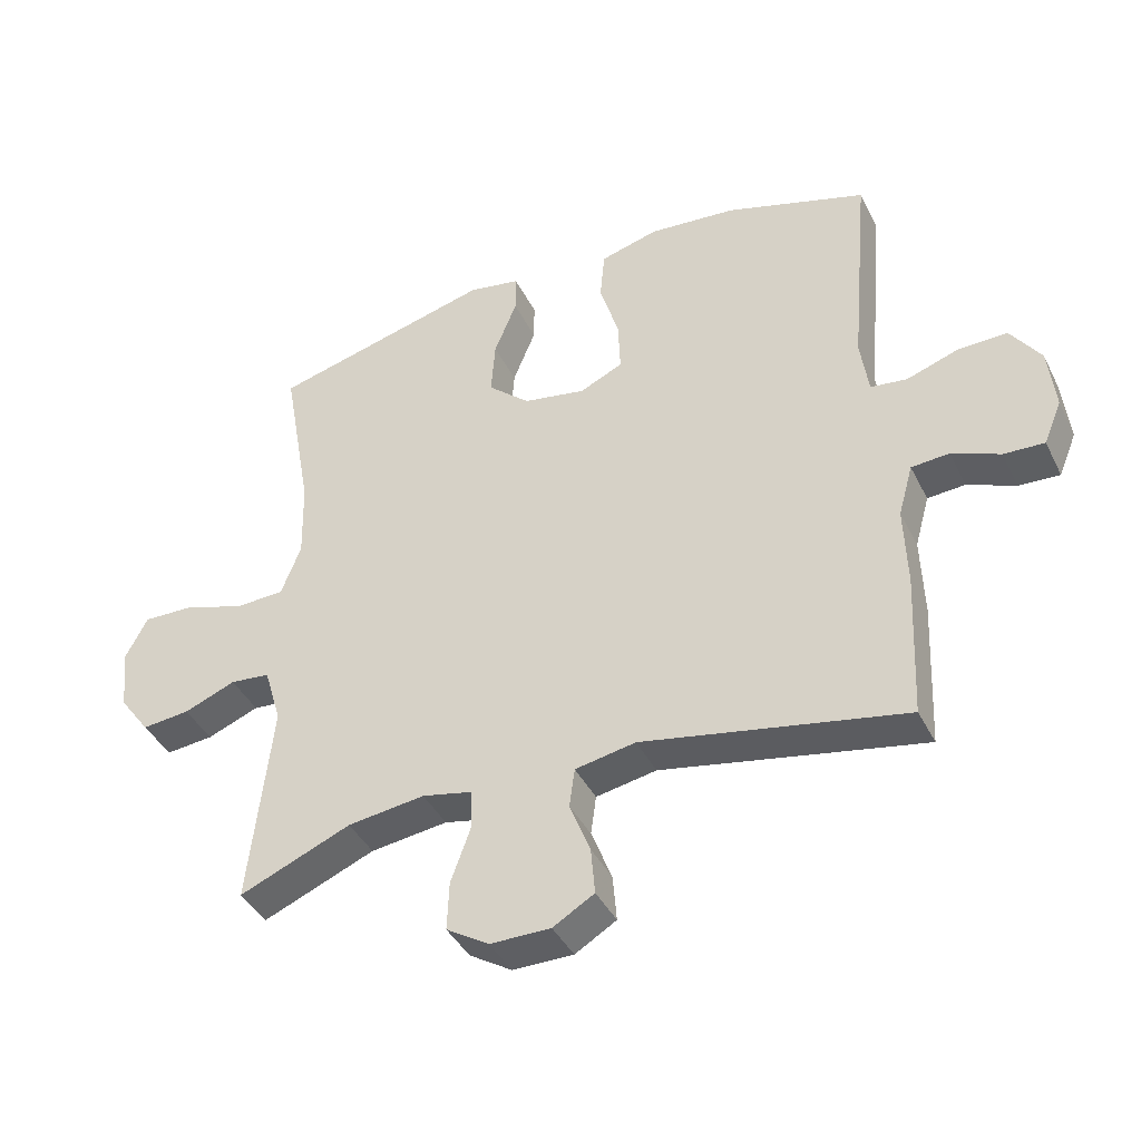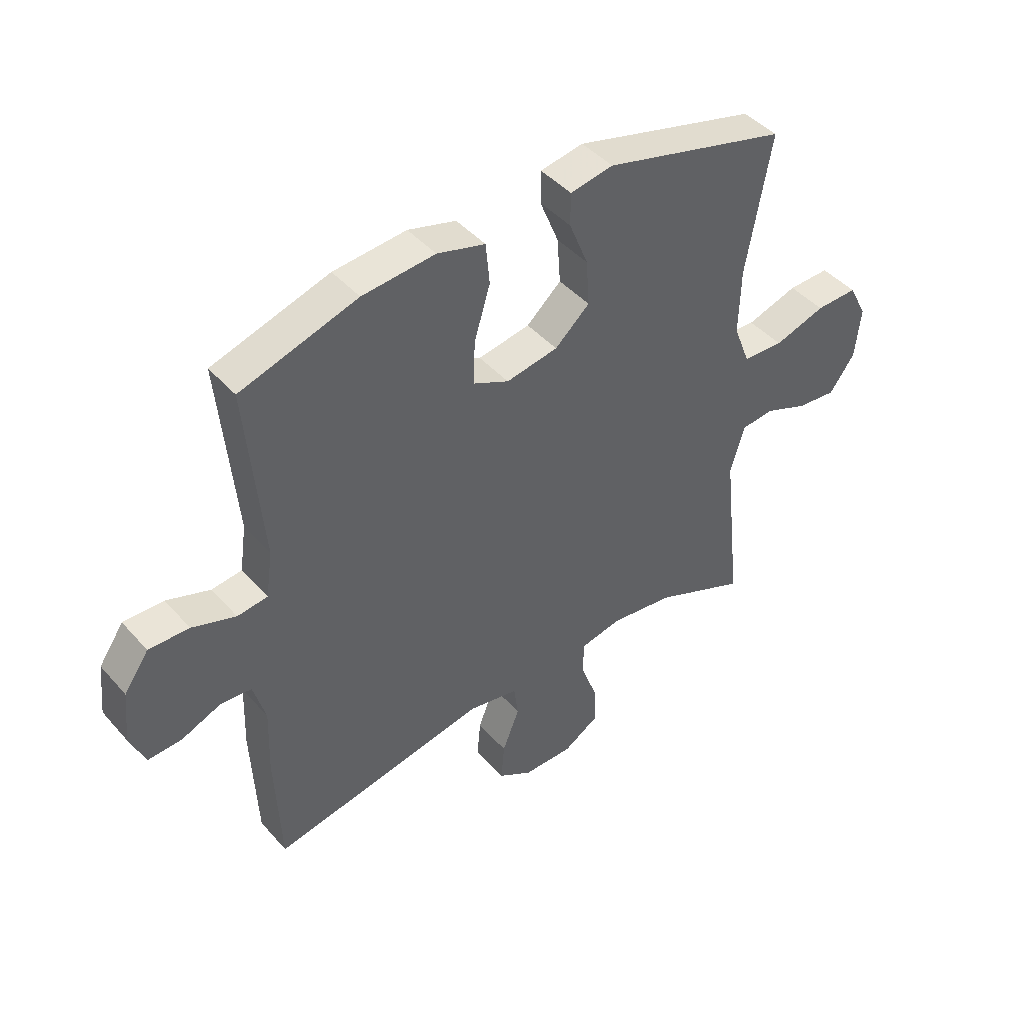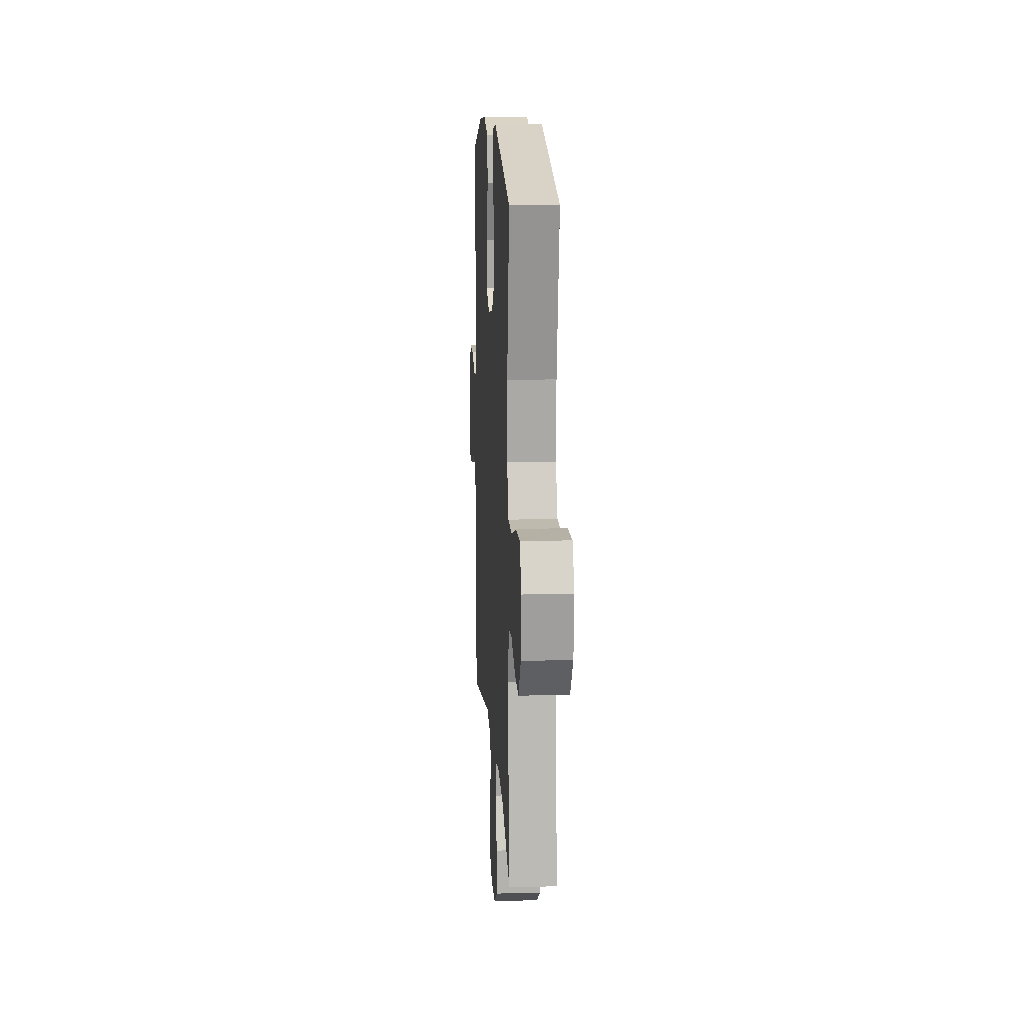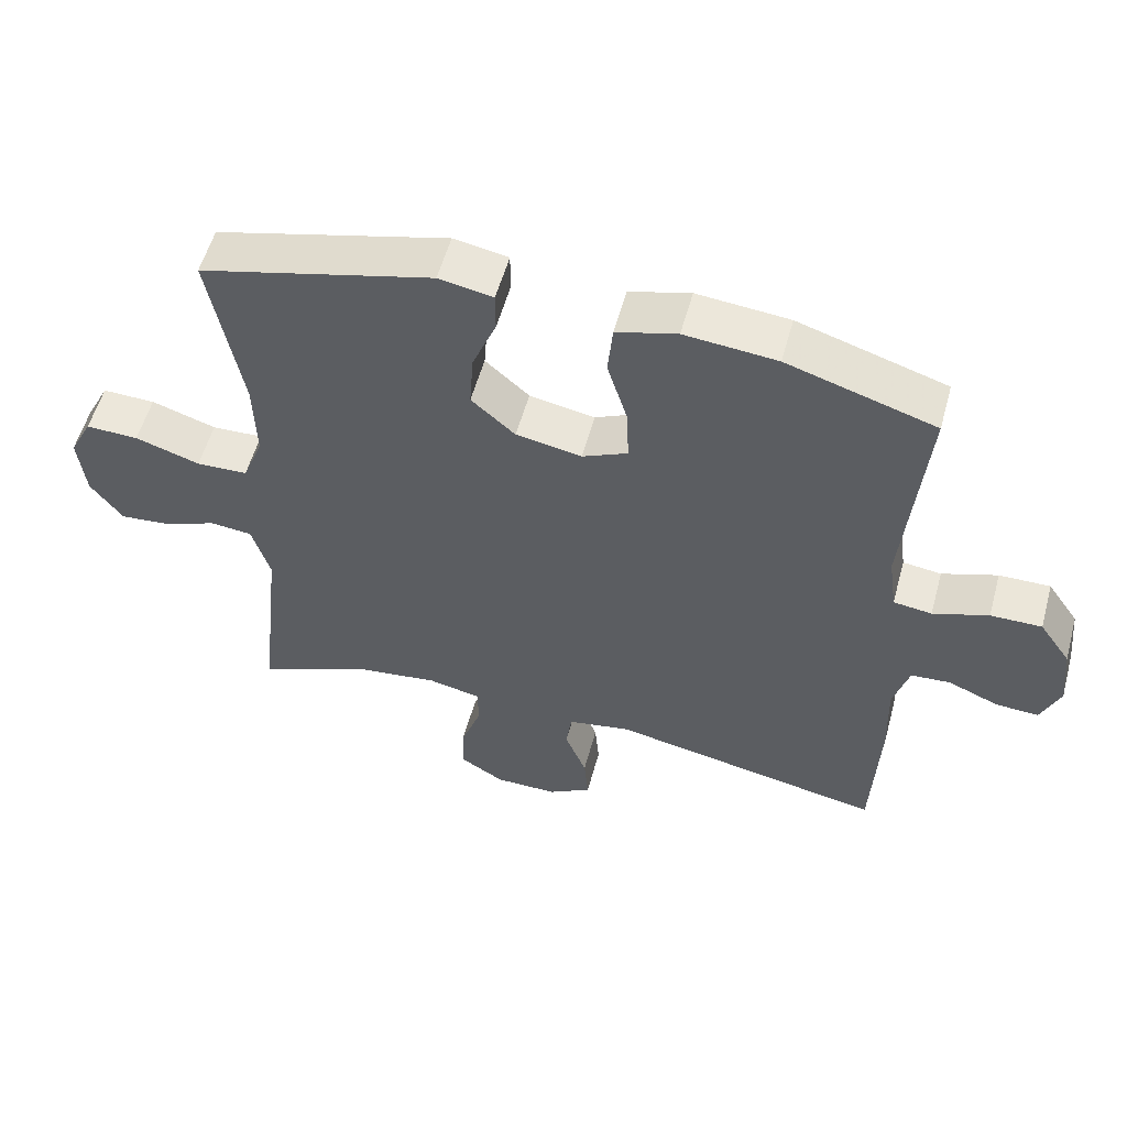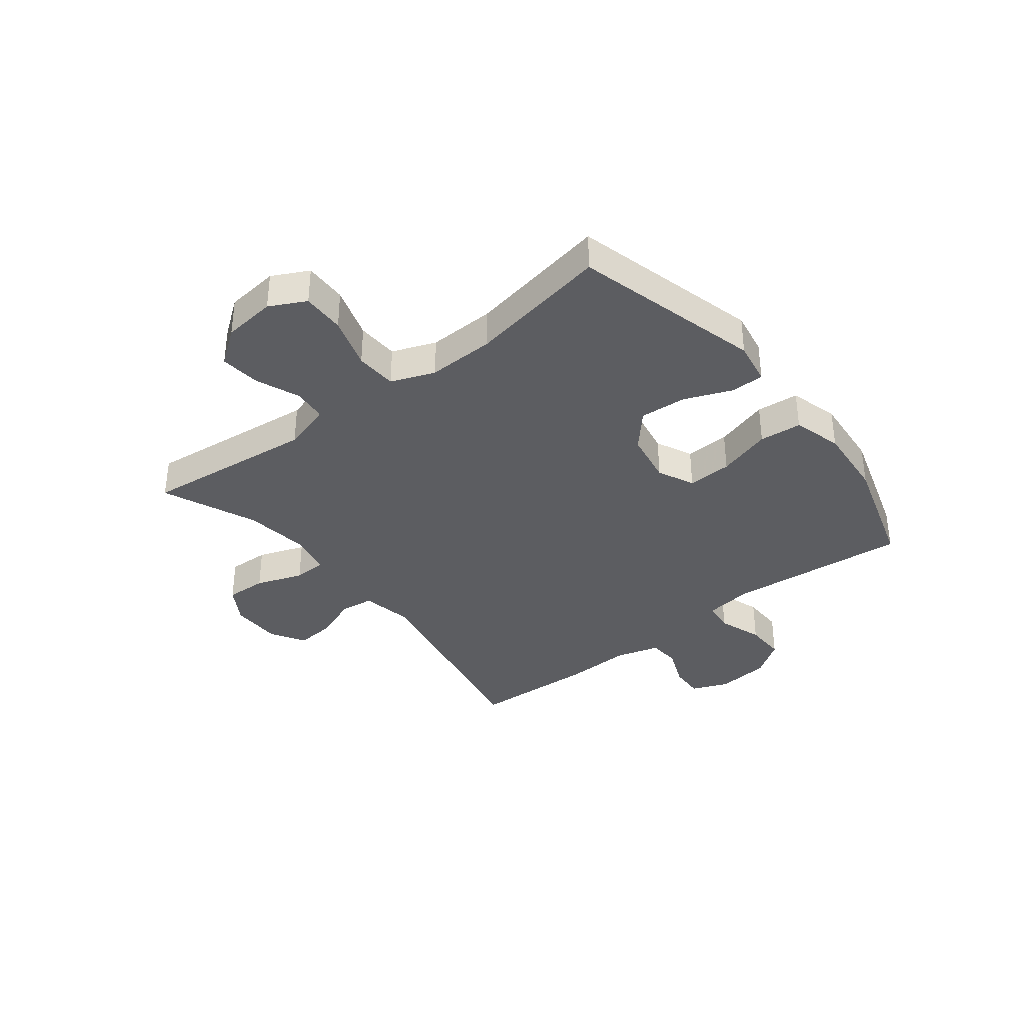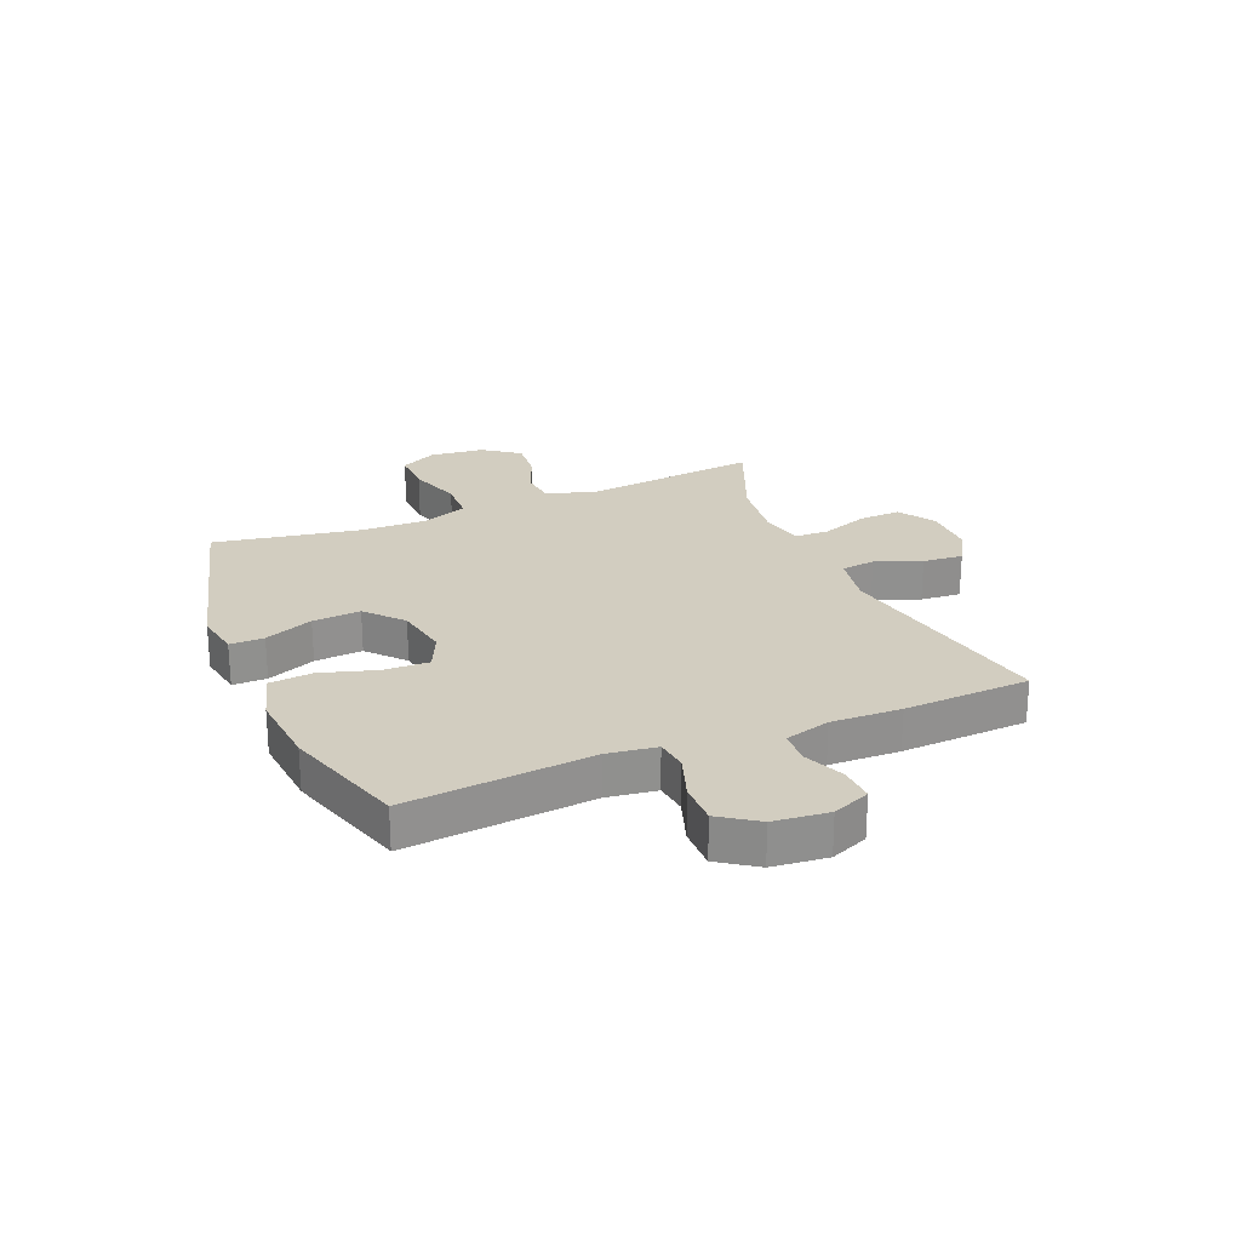
<metadata>
{"format":"obj","ext":"obj","renderer":"f3d","projection":"perspective","resolution":1024,"background":"white","views":[{"elev":-40.8,"azim":24.8,"up":"+Z"},{"elev":43.9,"azim":141.9,"up":"+Z"},{"elev":13.3,"azim":-93.6,"up":"+Z"},{"elev":55.7,"azim":15.3,"up":"+Z"},{"elev":-36.3,"azim":-51.8,"up":"+Y"},{"elev":24.5,"azim":67.3,"up":"+Y"}]}
</metadata>
<code>
v -0.5 0.07 -0.5
v -0.466 0.07 -0.195
v -0.492 0.07 -0.108
v -0.552 0.07 -0.102
v -0.63 0.07 -0.133
v -0.702 0.07 -0.14
v -0.748 0.07 -0.077
v -0.758 0.07 0.017
v -0.725 0.07 0.081
v -0.649 0.07 0.079
v -0.556 0.07 0.049
v -0.482 0.07 0.052
v -0.452 0.07 0.129
v -0.455 0.07 0.249
v -0.5 0.07 0.5
v -0.166 0.07 0.587
v -0.088 0.07 0.573
v -0.088 0.07 0.514
v -0.122 0.07 0.43
v -0.128 0.07 0.347
v -0.065 0.07 0.291
v 0.029 0.07 0.274
v 0.094 0.07 0.304
v 0.091 0.07 0.383
v 0.062 0.07 0.479
v 0.069 0.07 0.554
v 0.156 0.07 0.578
v 0.288 0.07 0.566
v 0.5 0.07 0.5
v 0.471 0.07 0.178
v 0.483 0.07 0.093
v 0.538 0.07 0.086
v 0.617 0.07 0.113
v 0.69 0.07 0.114
v 0.735 0.07 0.049
v 0.745 0.07 -0.046
v 0.718 0.07 -0.111
v 0.657 0.07 -0.108
v 0.585 0.07 -0.078
v 0.528 0.07 -0.082
v 0.506 0.07 -0.16
v 0.51 0.07 -0.281
v 0.5 0.07 -0.5
v 0.107 0.07 -0.424
v 0.016 0.07 -0.441
v 0.008 0.07 -0.5
v 0.039 0.07 -0.579
v 0.045 0.07 -0.649
v -0.017 0.07 -0.686
v -0.108 0.07 -0.686
v -0.172 0.07 -0.646
v -0.169 0.07 -0.573
v -0.139 0.07 -0.49
v -0.141 0.07 -0.431
v -0.216 0.07 -0.415
v -0.332 0.07 -0.43
v -0.5 0 -0.5
v -0.466 0 -0.195
v -0.492 0 -0.108
v -0.552 0 -0.102
v -0.63 0 -0.133
v -0.702 0 -0.14
v -0.748 0 -0.077
v -0.758 0 0.017
v -0.725 0 0.081
v -0.649 0 0.079
v -0.556 0 0.049
v -0.482 0 0.052
v -0.452 0 0.129
v -0.455 0 0.249
v -0.5 0 0.5
v -0.166 0 0.587
v -0.088 0 0.573
v -0.088 0 0.514
v -0.122 0 0.43
v -0.128 0 0.347
v -0.065 0 0.291
v 0.029 0 0.274
v 0.094 0 0.304
v 0.091 0 0.383
v 0.062 0 0.479
v 0.069 0 0.554
v 0.156 0 0.578
v 0.288 0 0.566
v 0.5 0 0.5
v 0.471 0 0.178
v 0.483 0 0.093
v 0.538 0 0.086
v 0.617 0 0.113
v 0.69 0 0.114
v 0.735 0 0.049
v 0.745 0 -0.046
v 0.718 0 -0.111
v 0.657 0 -0.108
v 0.585 0 -0.078
v 0.528 0 -0.082
v 0.506 0 -0.16
v 0.51 0 -0.281
v 0.5 0 -0.5
v 0.107 0 -0.424
v 0.016 0 -0.441
v 0.008 0 -0.5
v 0.039 0 -0.579
v 0.045 0 -0.649
v -0.017 0 -0.686
v -0.108 0 -0.686
v -0.172 0 -0.646
v -0.169 0 -0.573
v -0.139 0 -0.49
v -0.141 0 -0.431
v -0.216 0 -0.415
v -0.332 0 -0.43
f 51 52 53
f 50 51 53
f 49 50 53
f 48 49 53
f 47 48 53
f 46 47 53
f 45 46 53 54
f 44 45 54 55
f 41 42 43 44
f 40 41 44 55
f 37 38 39
f 36 37 39
f 35 36 39
f 34 35 39
f 33 34 39
f 32 33 39
f 31 32 39 40
f 28 29 30
f 27 28 30
f 26 27 30
f 25 26 30
f 24 25 30
f 23 24 30 31
f 40 55 56
f 31 40 56
f 23 31 56
f 22 23 56
f 17 18 19
f 16 17 19
f 15 16 19
f 14 15 19
f 13 14 19 20
f 12 13 20 21
f 9 10 11
f 8 9 11
f 7 8 11
f 6 7 11
f 5 6 11
f 4 5 11
f 3 4 11 12
f 21 22 56
f 12 21 56
f 3 12 56
f 2 3 56
f 1 2 56
f 109 108 107
f 109 107 106
f 109 106 105
f 109 105 104
f 109 104 103
f 109 103 102
f 110 109 102 101
f 111 110 101 100
f 100 99 98 97
f 111 100 97 96
f 95 94 93
f 95 93 92
f 95 92 91
f 95 91 90
f 95 90 89
f 95 89 88
f 96 95 88 87
f 86 85 84
f 86 84 83
f 86 83 82
f 86 82 81
f 86 81 80
f 87 86 80 79
f 112 111 96
f 112 96 87
f 112 87 79
f 112 79 78
f 75 74 73
f 75 73 72
f 75 72 71
f 75 71 70
f 76 75 70 69
f 77 76 69 68
f 67 66 65
f 67 65 64
f 67 64 63
f 67 63 62
f 67 62 61
f 67 61 60
f 68 67 60 59
f 112 78 77
f 112 77 68
f 112 68 59
f 112 59 58
f 112 58 57
f 1 57 58 2
f 2 58 59 3
f 3 59 60 4
f 4 60 61 5
f 5 61 62 6
f 6 62 63 7
f 7 63 64 8
f 8 64 65 9
f 9 65 66 10
f 10 66 67 11
f 11 67 68 12
f 12 68 69 13
f 13 69 70 14
f 14 70 71 15
f 15 71 72 16
f 16 72 73 17
f 17 73 74 18
f 18 74 75 19
f 19 75 76 20
f 20 76 77 21
f 21 77 78 22
f 22 78 79 23
f 23 79 80 24
f 24 80 81 25
f 25 81 82 26
f 26 82 83 27
f 27 83 84 28
f 28 84 85 29
f 29 85 86 30
f 30 86 87 31
f 31 87 88 32
f 32 88 89 33
f 33 89 90 34
f 34 90 91 35
f 35 91 92 36
f 36 92 93 37
f 37 93 94 38
f 38 94 95 39
f 39 95 96 40
f 40 96 97 41
f 41 97 98 42
f 42 98 99 43
f 43 99 100 44
f 44 100 101 45
f 45 101 102 46
f 46 102 103 47
f 47 103 104 48
f 48 104 105 49
f 49 105 106 50
f 50 106 107 51
f 51 107 108 52
f 52 108 109 53
f 53 109 110 54
f 54 110 111 55
f 55 111 112 56
f 56 112 57 1

</code>
